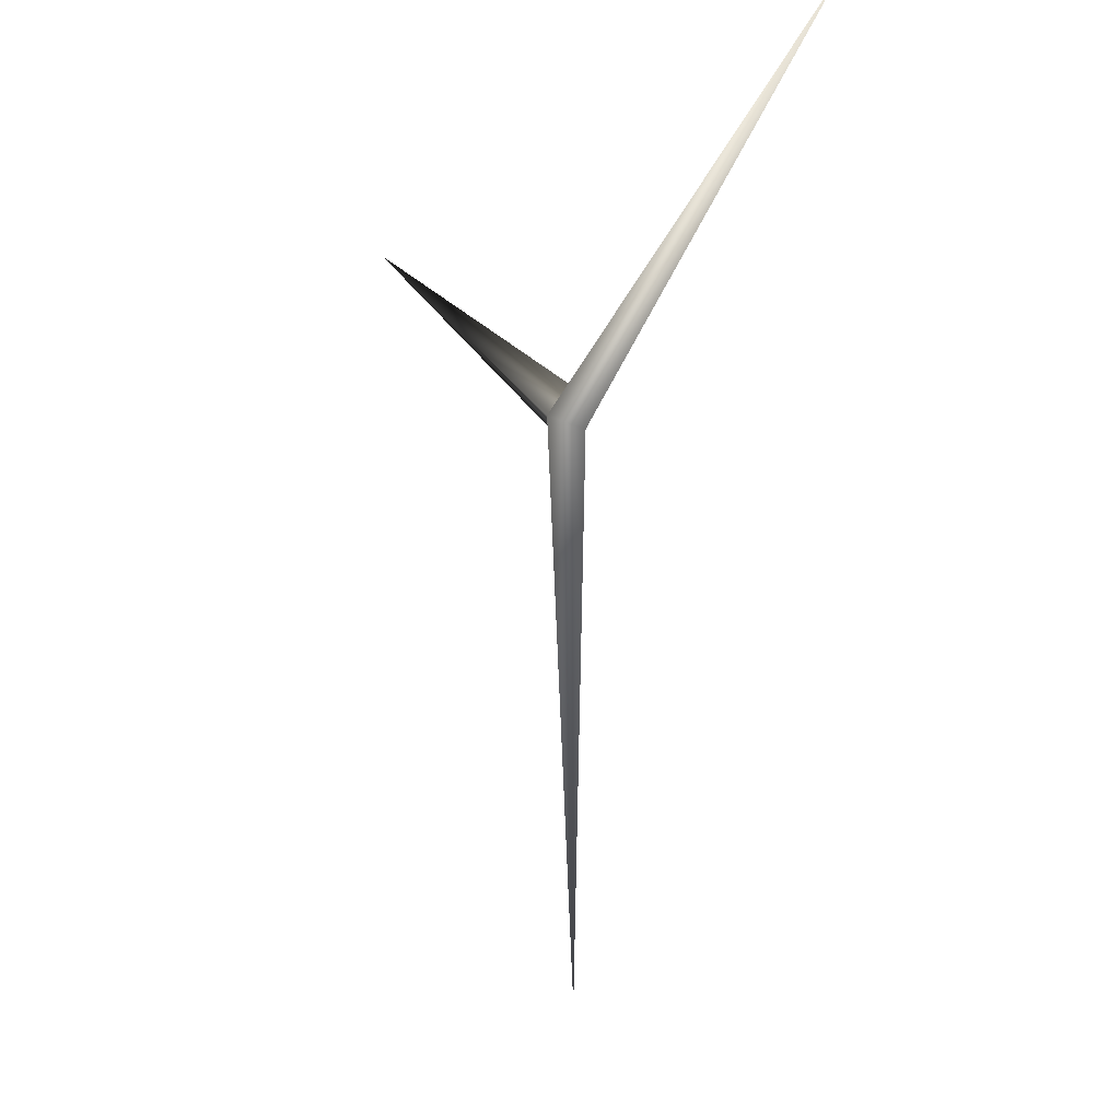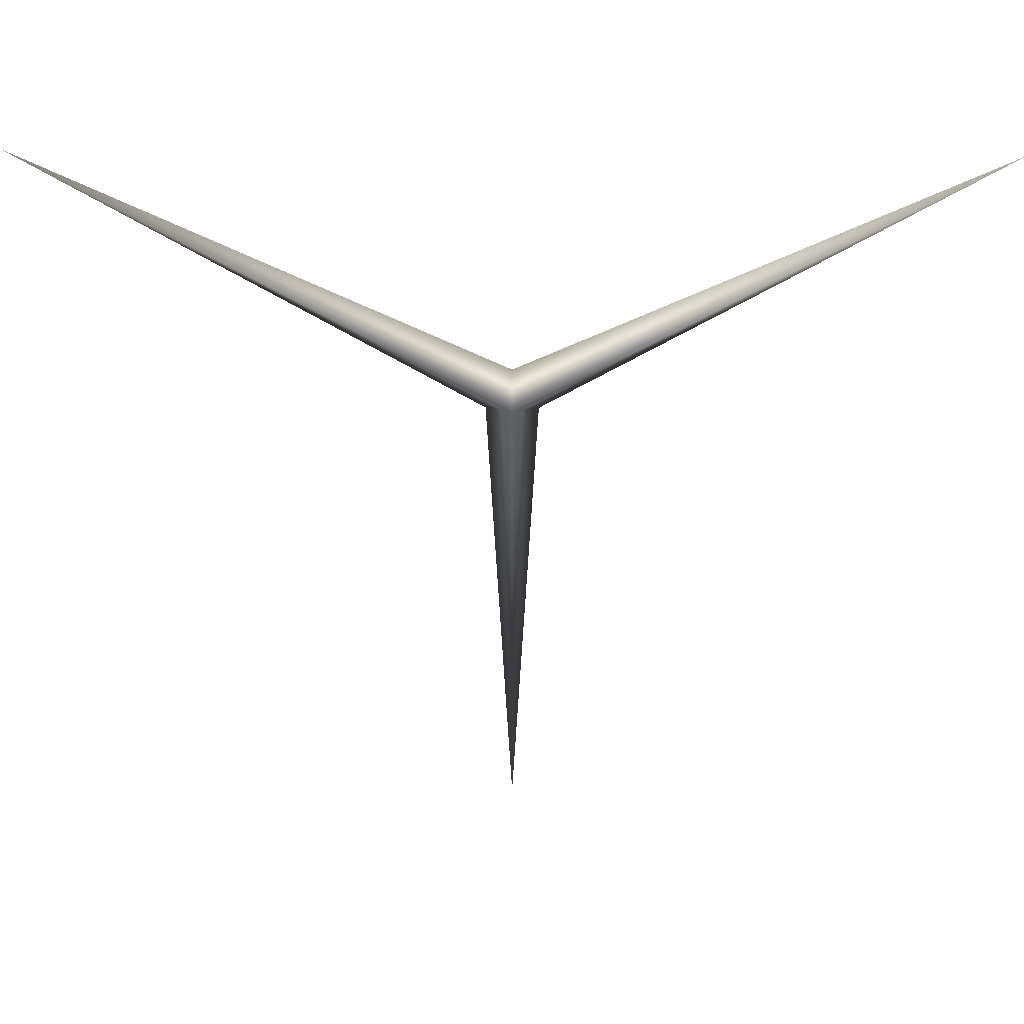
<metadata>
{"format":"obj","ext":"obj","renderer":"f3d","projection":"perspective","resolution":1024,"background":"white","views":[{"elev":-8.6,"azim":-116.5,"up":"+Z"},{"elev":38.0,"azim":-179.2,"up":"+Z"}]}
</metadata>
<code>
o WindmillB.006
v 0.003728 9.774 -476.3
v 10.11 9.774 -493.8
v -10.11 9.774 -493.8
v 0 9.774 -696
v 0 20.17 -488
v 180.1 9.774 -384
v -180.1 9.774 -384
f 3 2 1
f 4 2 3
f 5 4 3
f 2 4 5
f 6 2 5
f 1 2 6
f 5 1 6
f 7 1 5
f 3 7 5
f 1 7 3

</code>
